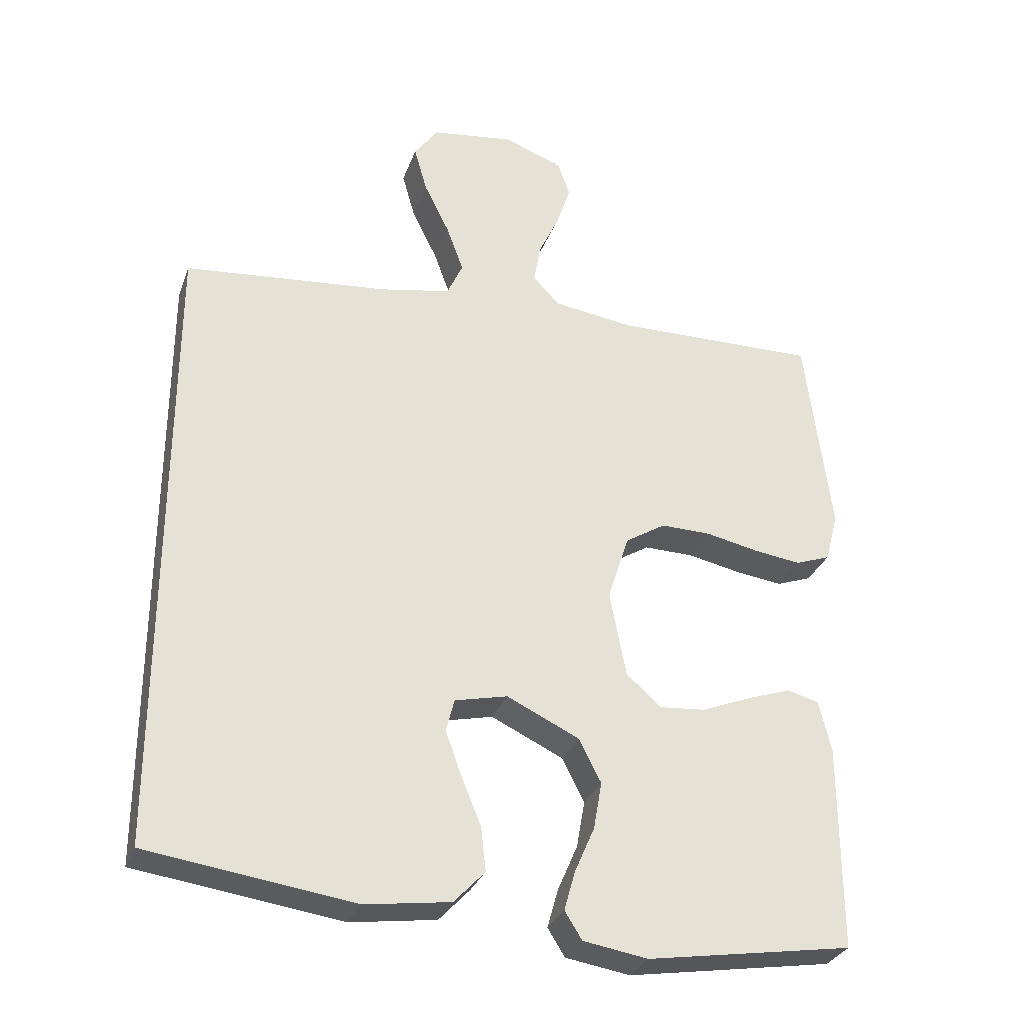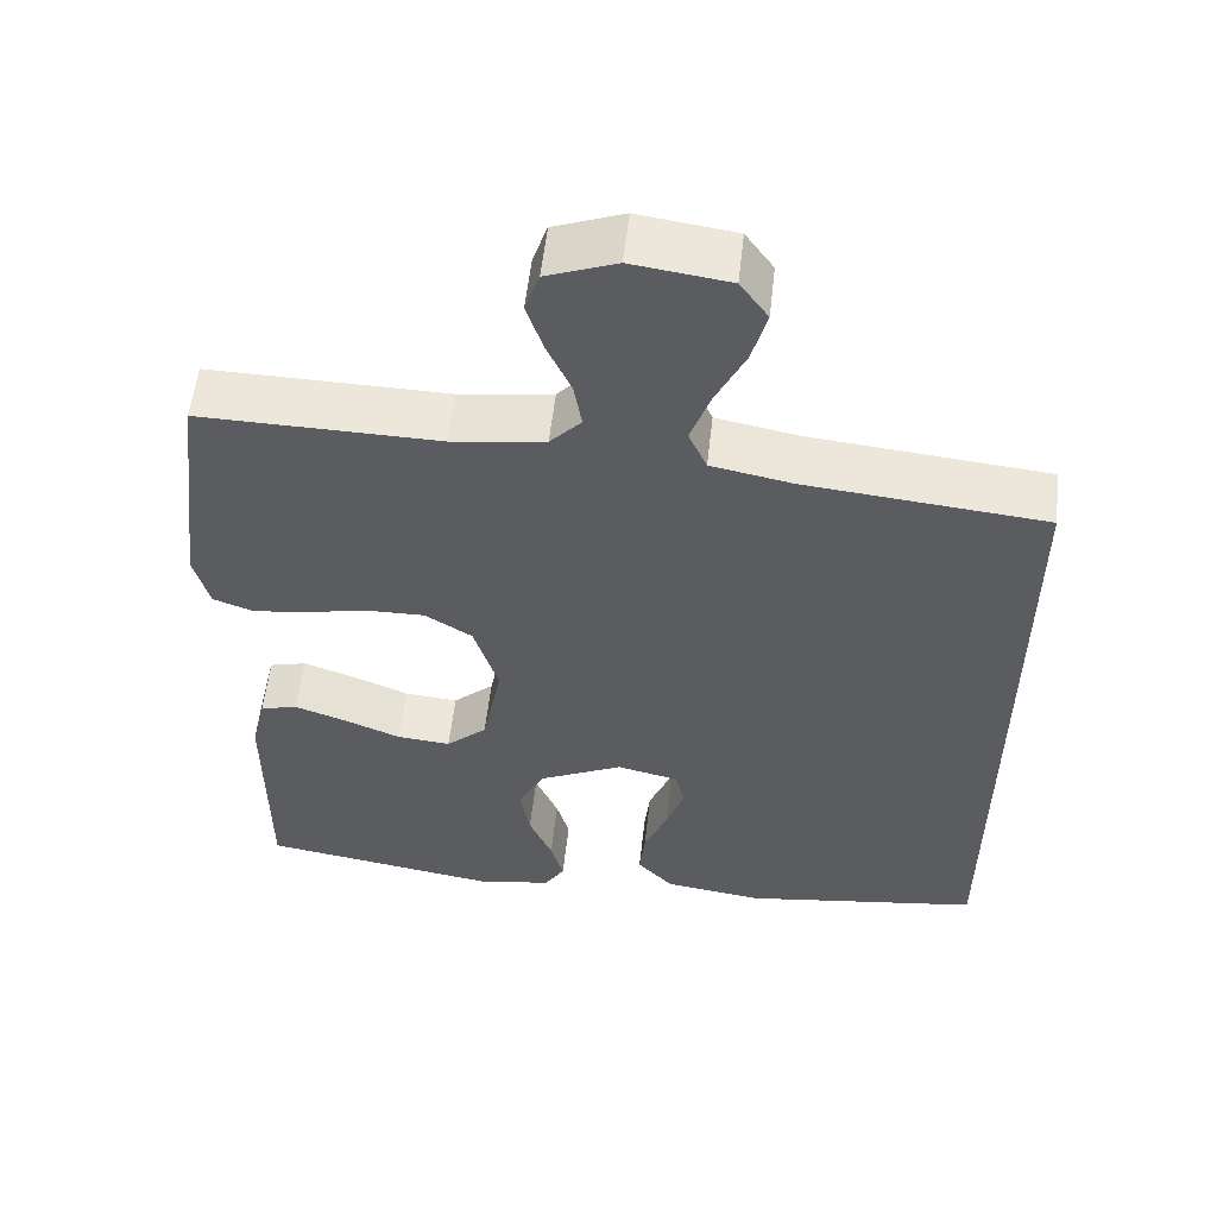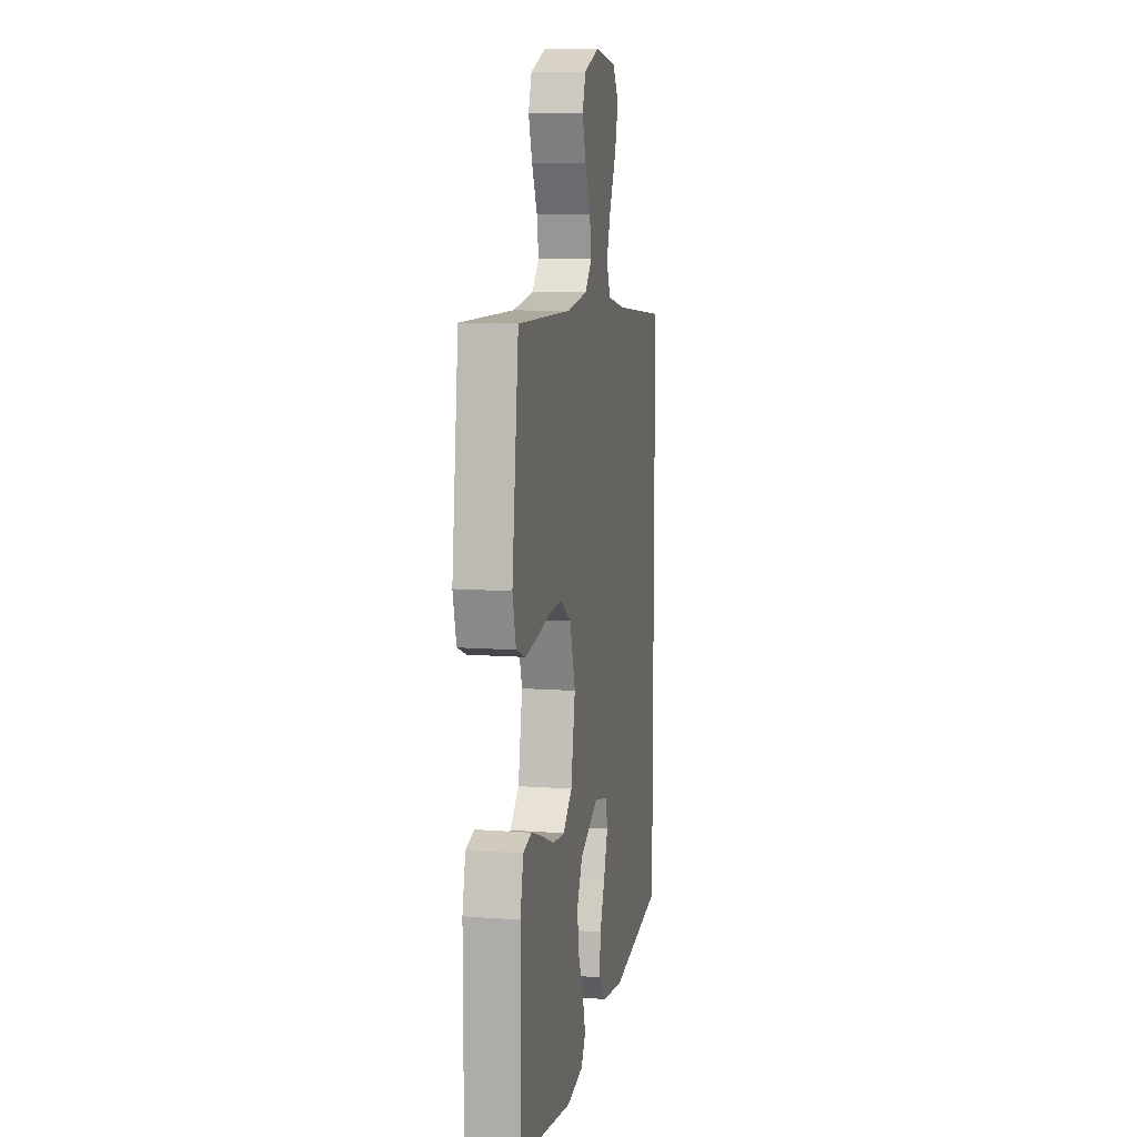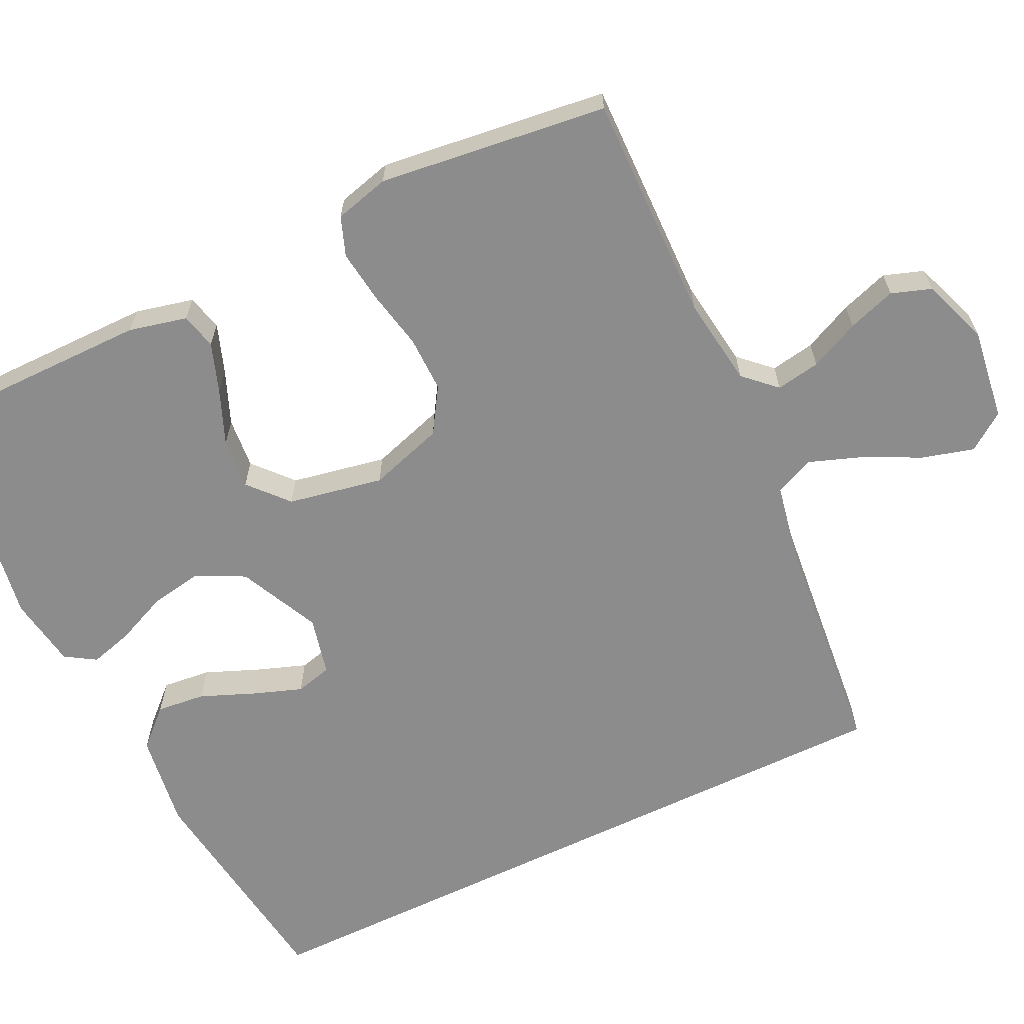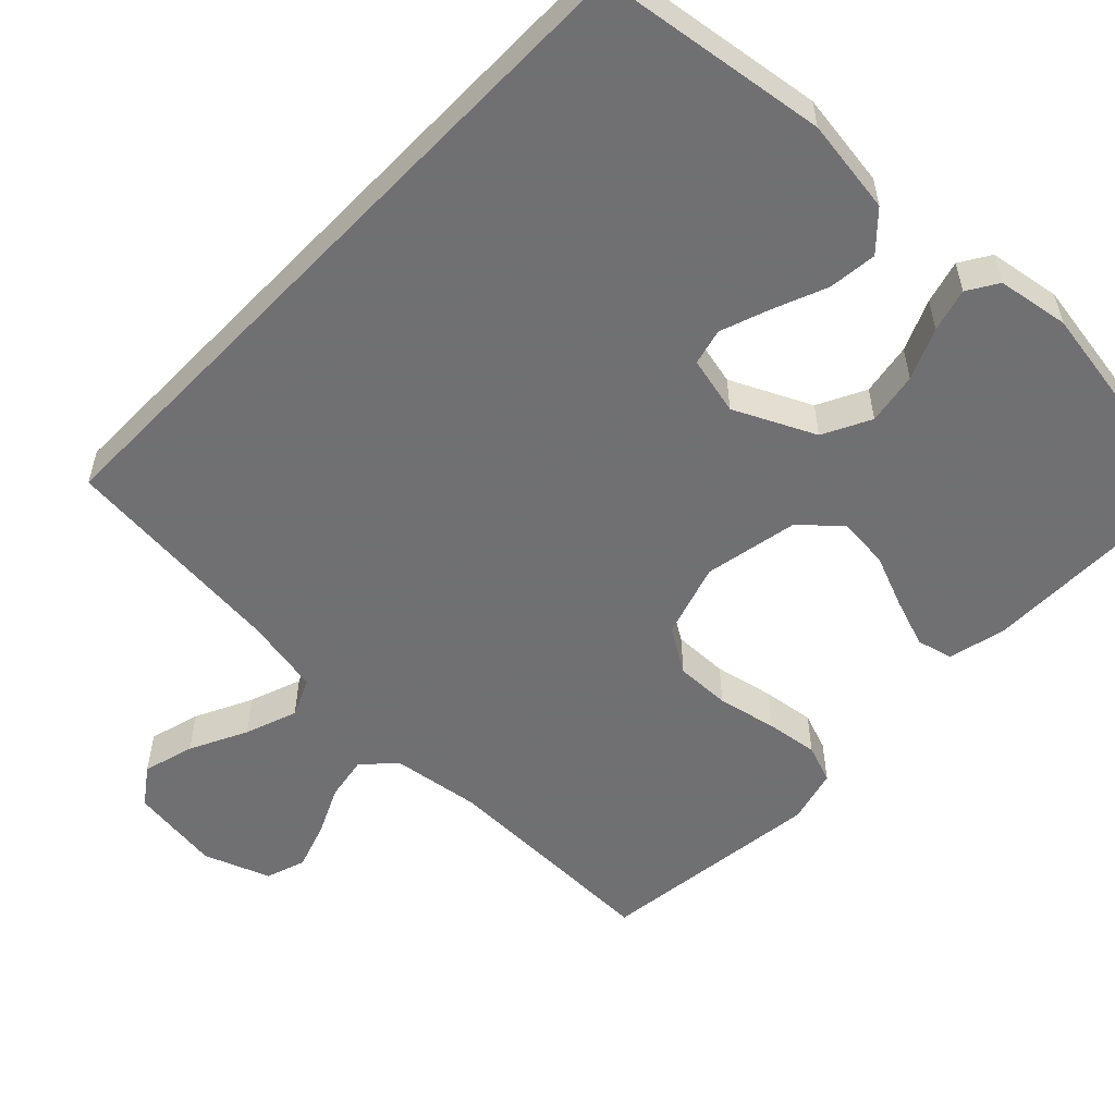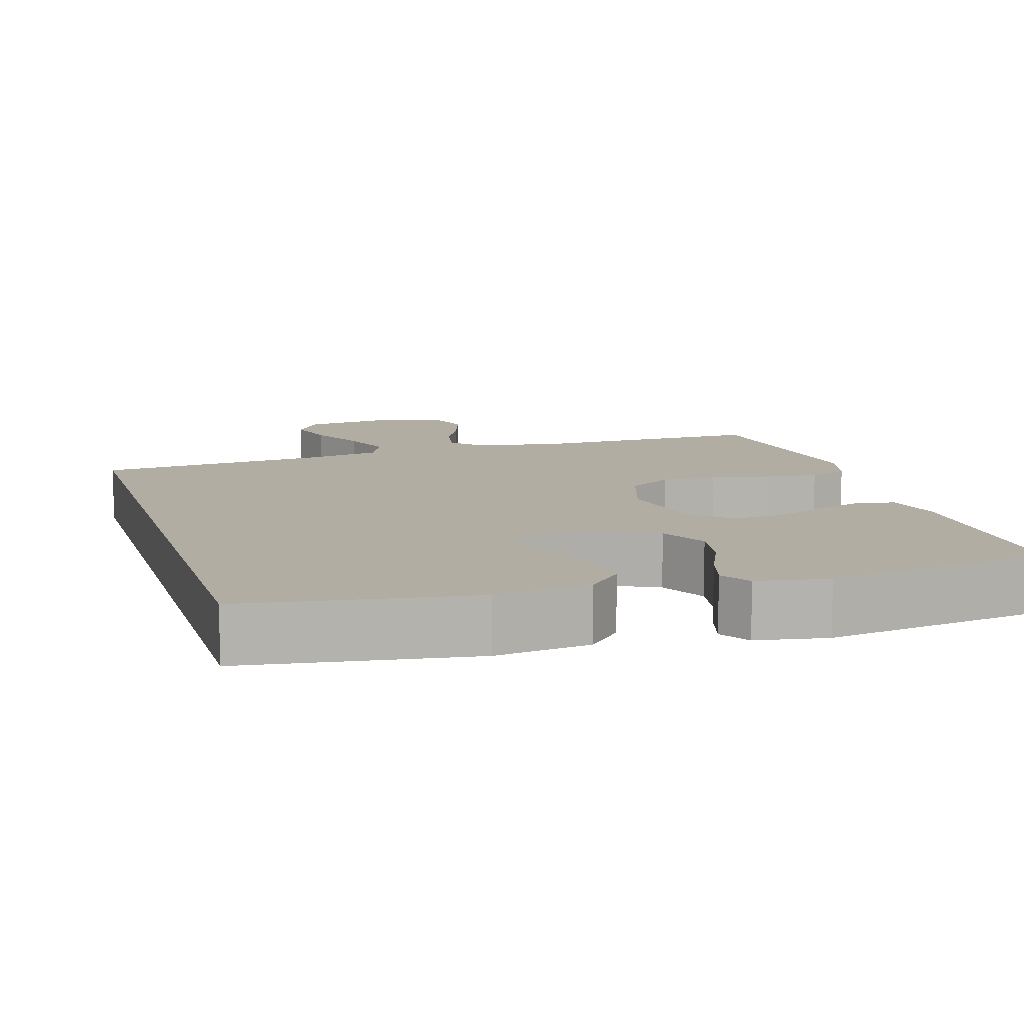
<metadata>
{"format":"obj","ext":"obj","renderer":"f3d","projection":"perspective","resolution":1024,"background":"white","views":[{"elev":-30.7,"azim":161.8,"up":"+Z"},{"elev":55.5,"azim":6.3,"up":"+Z"},{"elev":9.9,"azim":-79.1,"up":"+Z"},{"elev":-64.3,"azim":-64.2,"up":"+Y"},{"elev":-55.0,"azim":136.1,"up":"+Y"},{"elev":10.6,"azim":163.4,"up":"+Y"}]}
</metadata>
<code>
v -0.5 0.07 -0.5
v -0.5 0.07 -0.2
v -0.482 0.07 -0.124
v -0.435 0.07 -0.112
v -0.37 0.07 -0.135
v -0.299 0.07 -0.164
v -0.232 0.07 -0.17
v -0.181 0.07 -0.125
v -0.157 0.07 0
v -0.188 0.07 0.098
v -0.247 0.07 0.135
v -0.32 0.07 0.134
v -0.398 0.07 0.118
v -0.467 0.07 0.109
v -0.518 0.07 0.128
v -0.537 0.07 0.2
v -0.5 0.07 0.5
v -0.2 0.07 0.494
v -0.083 0.07 0.51
v -0.044 0.07 0.551
v -0.054 0.07 0.609
v -0.084 0.07 0.674
v -0.105 0.07 0.737
v -0.087 0.07 0.789
v 0 0.07 0.821
v 0.121 0.07 0.804
v 0.156 0.07 0.755
v 0.137 0.07 0.687
v 0.1 0.07 0.612
v 0.075 0.07 0.543
v 0.098 0.07 0.492
v 0.2 0.07 0.472
v 0.5 0.07 0.442
v 0.5 0.07 -0.478
v 0.2 0.07 -0.519
v 0.075 0.07 -0.501
v 0.03 0.07 -0.453
v 0.037 0.07 -0.389
v 0.066 0.07 -0.318
v 0.089 0.07 -0.254
v 0.077 0.07 -0.206
v 0 0.07 -0.188
v -0.106 0.07 -0.238
v -0.138 0.07 -0.301
v -0.126 0.07 -0.37
v -0.097 0.07 -0.437
v -0.081 0.07 -0.494
v -0.106 0.07 -0.534
v -0.2 0.07 -0.549
v -0.5 0 -0.5
v -0.5 0 -0.2
v -0.482 0 -0.124
v -0.435 0 -0.112
v -0.37 0 -0.135
v -0.299 0 -0.164
v -0.232 0 -0.17
v -0.181 0 -0.125
v -0.157 0 0
v -0.188 0 0.098
v -0.247 0 0.135
v -0.32 0 0.134
v -0.398 0 0.118
v -0.467 0 0.109
v -0.518 0 0.128
v -0.537 0 0.2
v -0.5 0 0.5
v -0.2 0 0.494
v -0.083 0 0.51
v -0.044 0 0.551
v -0.054 0 0.609
v -0.084 0 0.674
v -0.105 0 0.737
v -0.087 0 0.789
v 0 0 0.821
v 0.121 0 0.804
v 0.156 0 0.755
v 0.137 0 0.687
v 0.1 0 0.612
v 0.075 0 0.543
v 0.098 0 0.492
v 0.2 0 0.472
v 0.5 0 0.442
v 0.5 0 -0.478
v 0.2 0 -0.519
v 0.075 0 -0.501
v 0.03 0 -0.453
v 0.037 0 -0.389
v 0.066 0 -0.318
v 0.089 0 -0.254
v 0.077 0 -0.206
v 0 0 -0.188
v -0.106 0 -0.238
v -0.138 0 -0.301
v -0.126 0 -0.37
v -0.097 0 -0.437
v -0.081 0 -0.494
v -0.106 0 -0.534
v -0.2 0 -0.549
f 45 46 47 48
f 44 45 48 49
f 36 37 38 39
f 36 39 40
f 35 36 40
f 32 33 34 35
f 31 32 35 40
f 30 31 40 41
f 26 27 28 29
f 26 29 30
f 25 26 30
f 21 22 23 24
f 21 24 25 30
f 15 16 17 18
f 15 18 19
f 12 13 14 15
f 12 15 19
f 11 12 19 20
f 3 4 5 6
f 1 2 3 6
f 44 49 1 6
f 43 44 6 7
f 42 43 7 8
f 41 42 8 9
f 30 41 9 10
f 20 21 30
f 10 11 20 30
f 97 96 95 94
f 98 97 94 93
f 88 87 86 85
f 89 88 85
f 89 85 84
f 84 83 82 81
f 89 84 81 80
f 90 89 80 79
f 78 77 76 75
f 79 78 75
f 79 75 74
f 73 72 71 70
f 79 74 73 70
f 67 66 65 64
f 68 67 64
f 64 63 62 61
f 68 64 61
f 69 68 61 60
f 55 54 53 52
f 55 52 51 50
f 55 50 98 93
f 56 55 93 92
f 57 56 92 91
f 58 57 91 90
f 59 58 90 79
f 79 70 69
f 79 69 60 59
f 1 50 51 2
f 2 51 52 3
f 3 52 53 4
f 4 53 54 5
f 5 54 55 6
f 6 55 56 7
f 7 56 57 8
f 8 57 58 9
f 9 58 59 10
f 10 59 60 11
f 11 60 61 12
f 12 61 62 13
f 13 62 63 14
f 14 63 64 15
f 15 64 65 16
f 16 65 66 17
f 17 66 67 18
f 18 67 68 19
f 19 68 69 20
f 20 69 70 21
f 21 70 71 22
f 22 71 72 23
f 23 72 73 24
f 24 73 74 25
f 25 74 75 26
f 26 75 76 27
f 27 76 77 28
f 28 77 78 29
f 29 78 79 30
f 30 79 80 31
f 31 80 81 32
f 32 81 82 33
f 33 82 83 34
f 34 83 84 35
f 35 84 85 36
f 36 85 86 37
f 37 86 87 38
f 38 87 88 39
f 39 88 89 40
f 40 89 90 41
f 41 90 91 42
f 42 91 92 43
f 43 92 93 44
f 44 93 94 45
f 45 94 95 46
f 46 95 96 47
f 47 96 97 48
f 48 97 98 49
f 49 98 50 1

</code>
